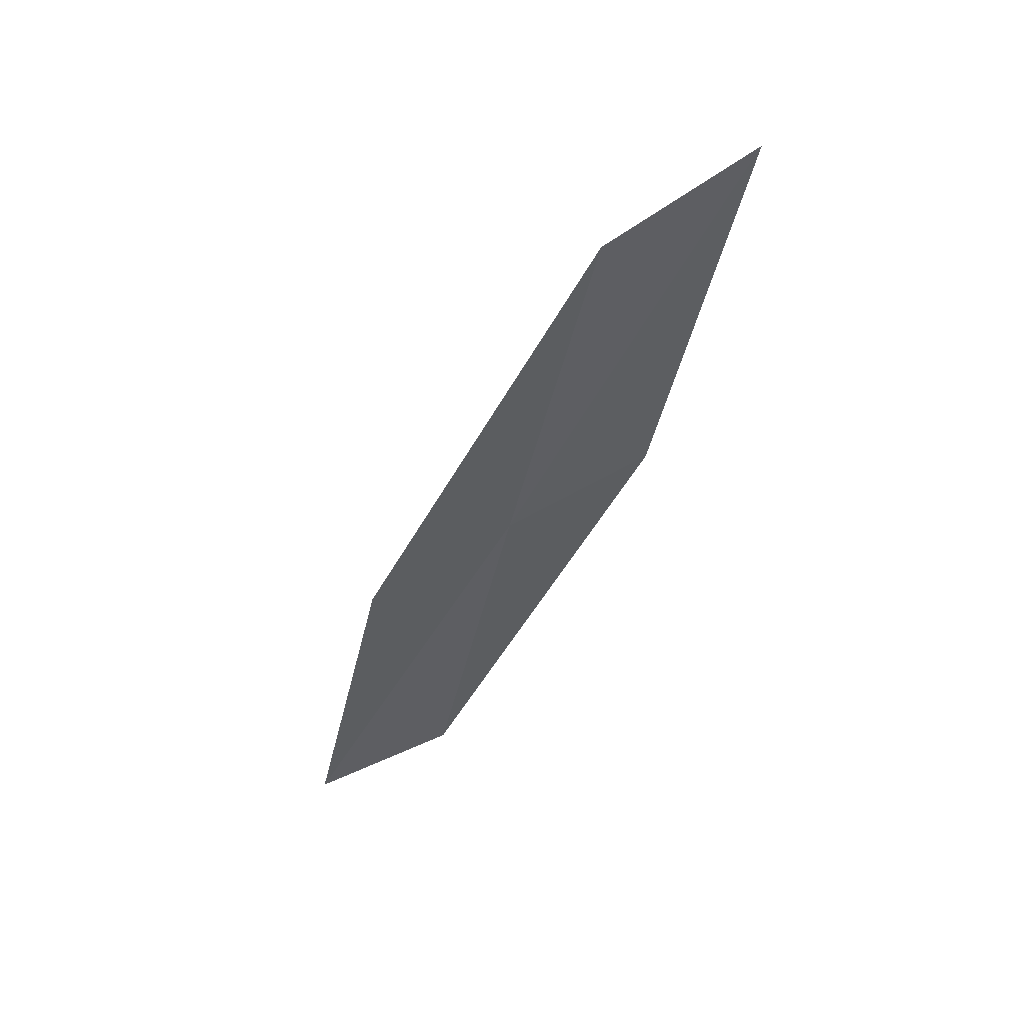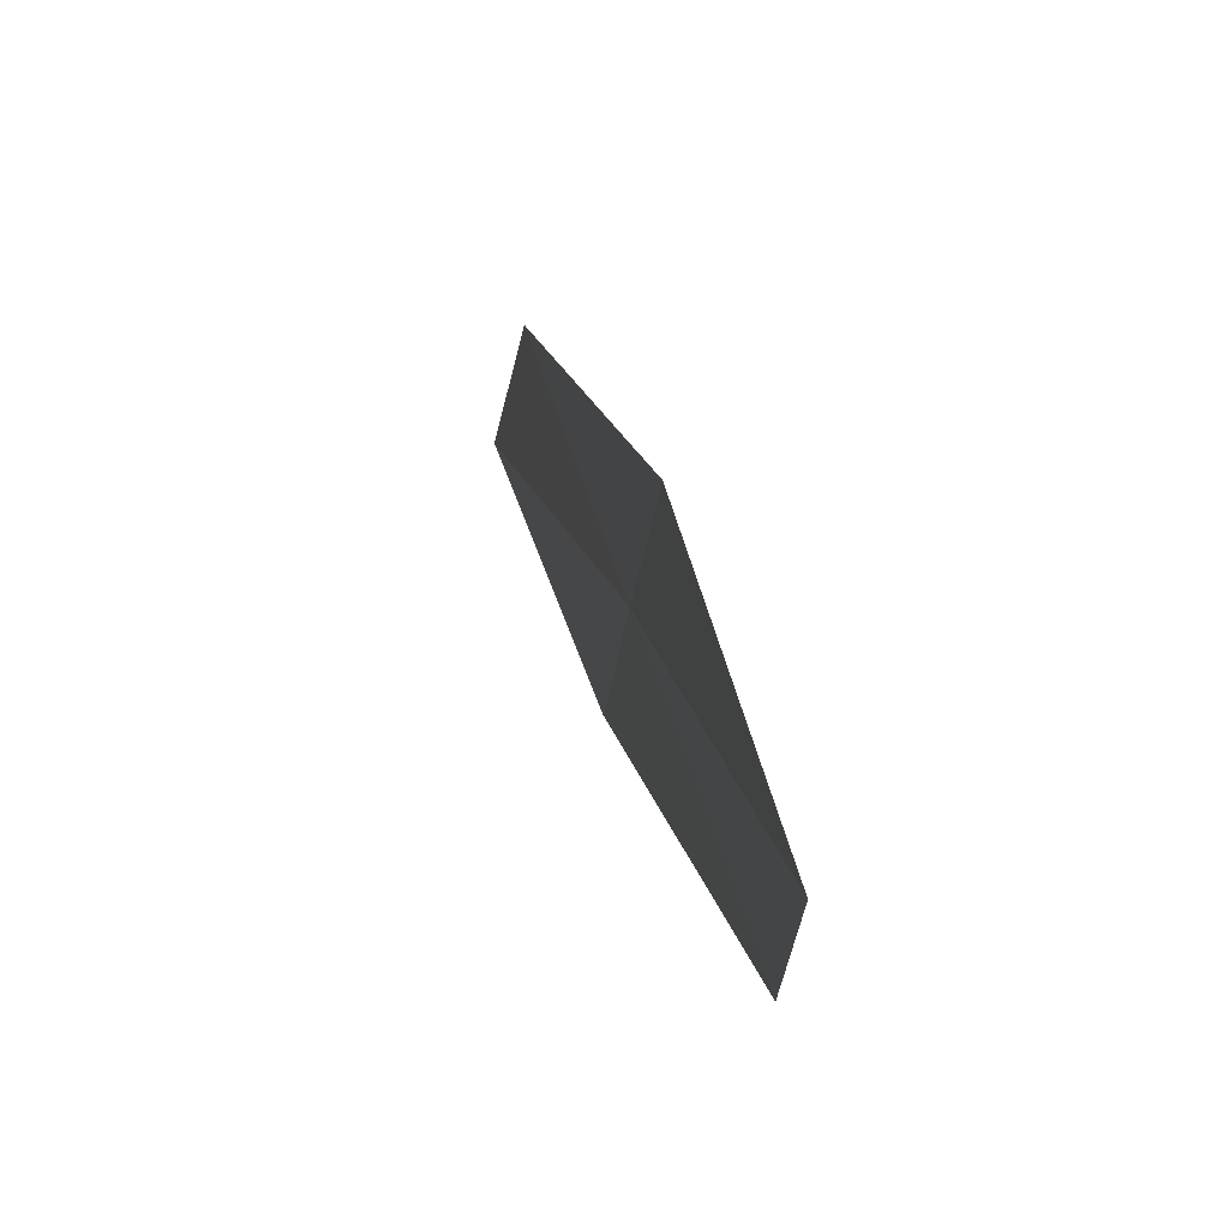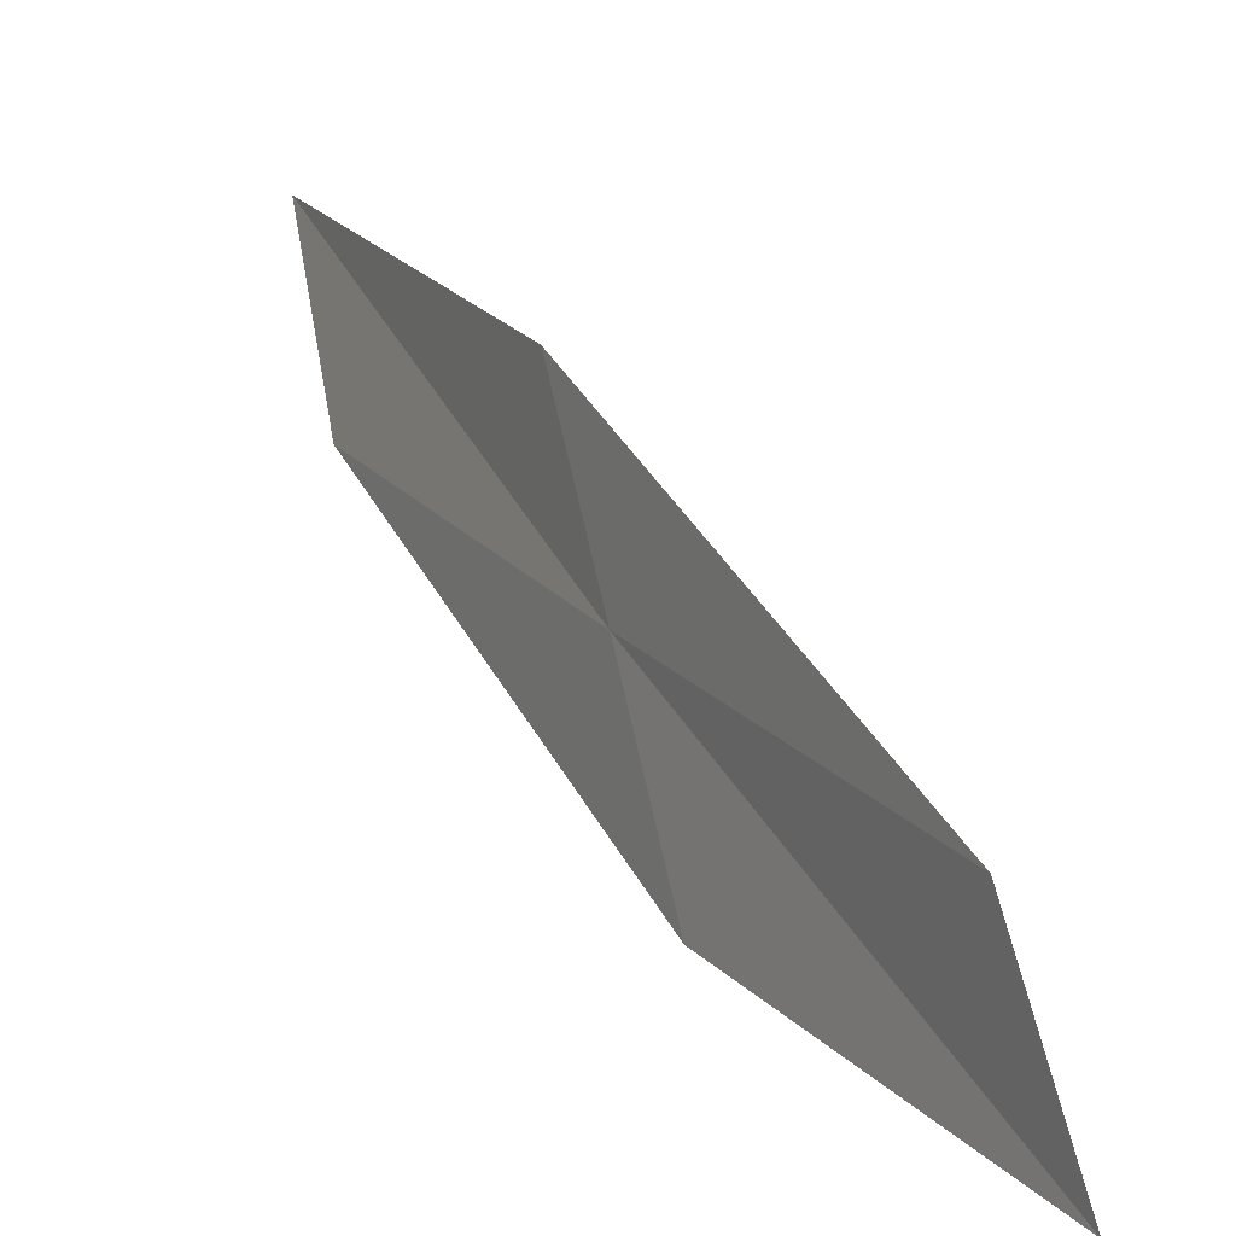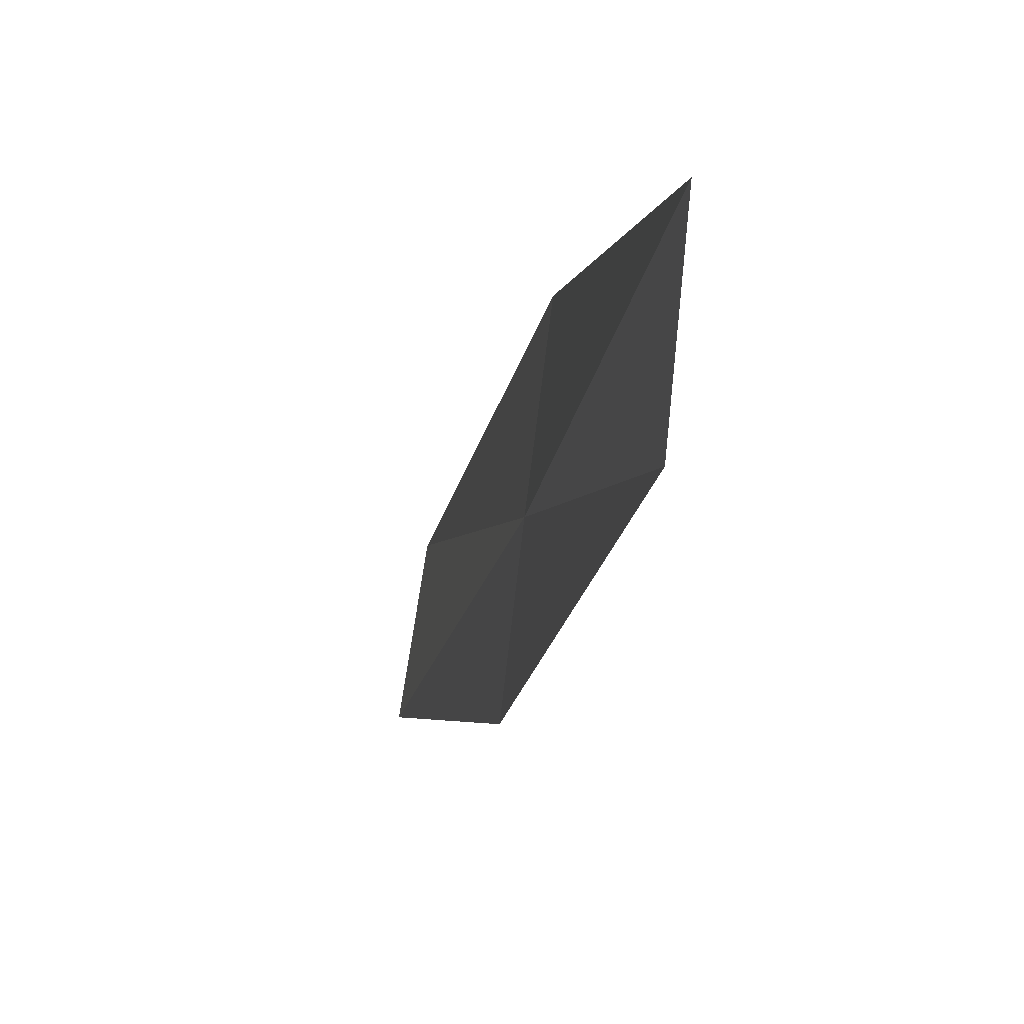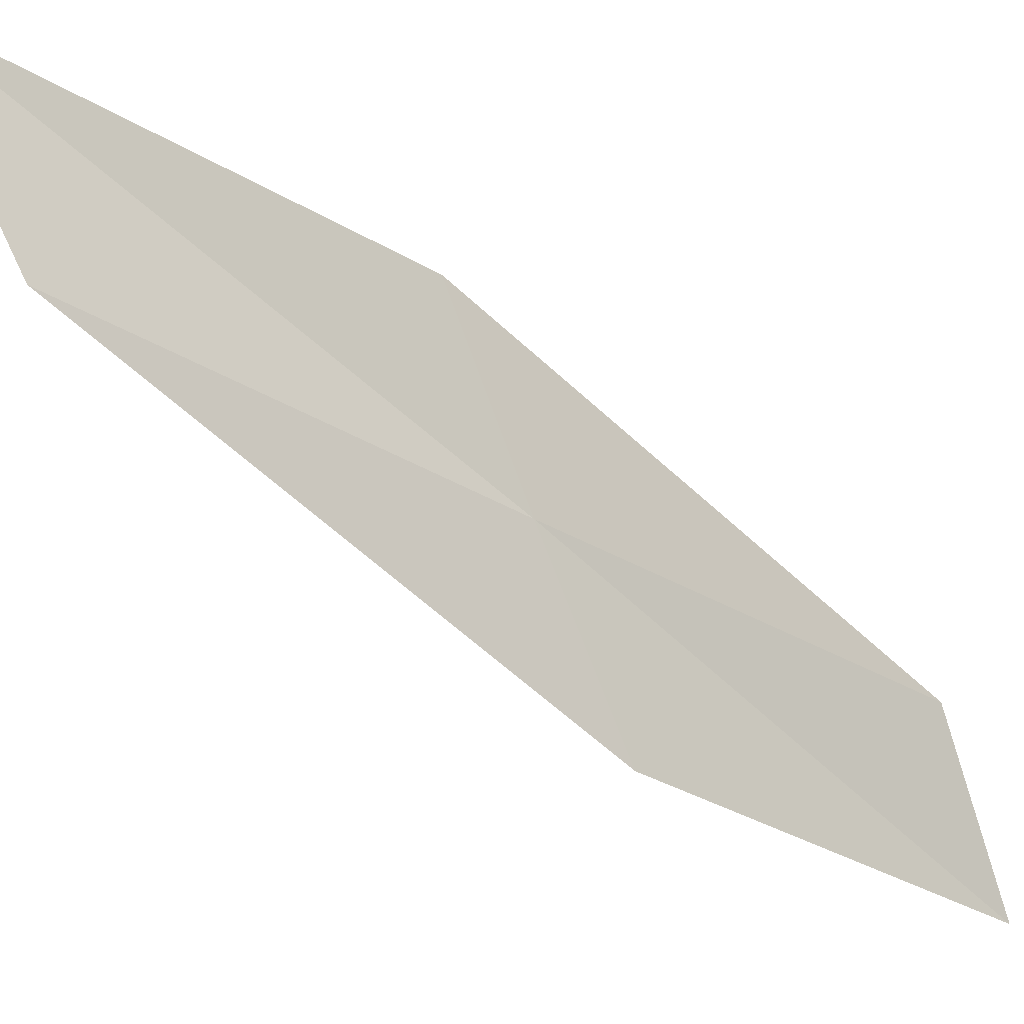
<metadata>
{"format":"obj","ext":"obj","renderer":"f3d","projection":"perspective","resolution":1024,"background":"white","views":[{"elev":42.0,"azim":75.5,"up":"+Z"},{"elev":41.5,"azim":-5.4,"up":"+Y"},{"elev":5.5,"azim":156.9,"up":"+Y"},{"elev":8.7,"azim":-6.7,"up":"+Y"},{"elev":-14.8,"azim":58.0,"up":"+Y"}]}
</metadata>
<code>
v 22.88 25.9 18.2
v 22.71 25.49 16.28
v 22.62 24.69 15.91
v 22.84 25.07 17.77
v 22.92 26.7 18.6
v 23.02 27.17 20.61
v 23.03 26.34 20.15
f 1 2 3
f 1 3 4
f 1 5 2
f 1 6 5
f 1 7 6
f 1 4 7

</code>
